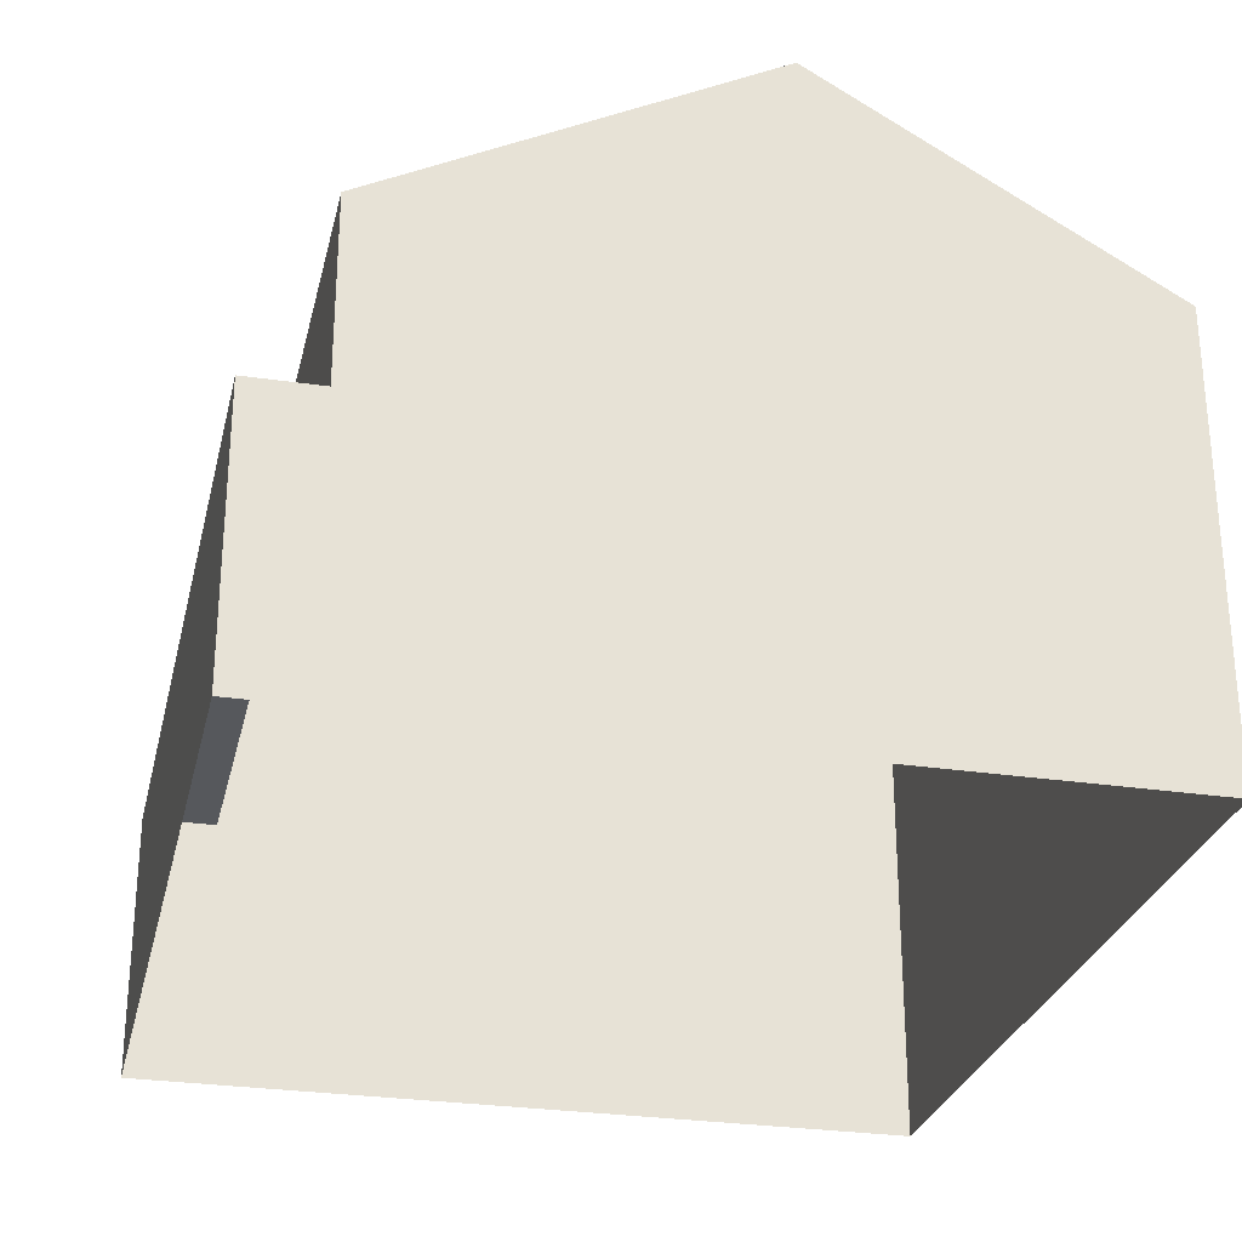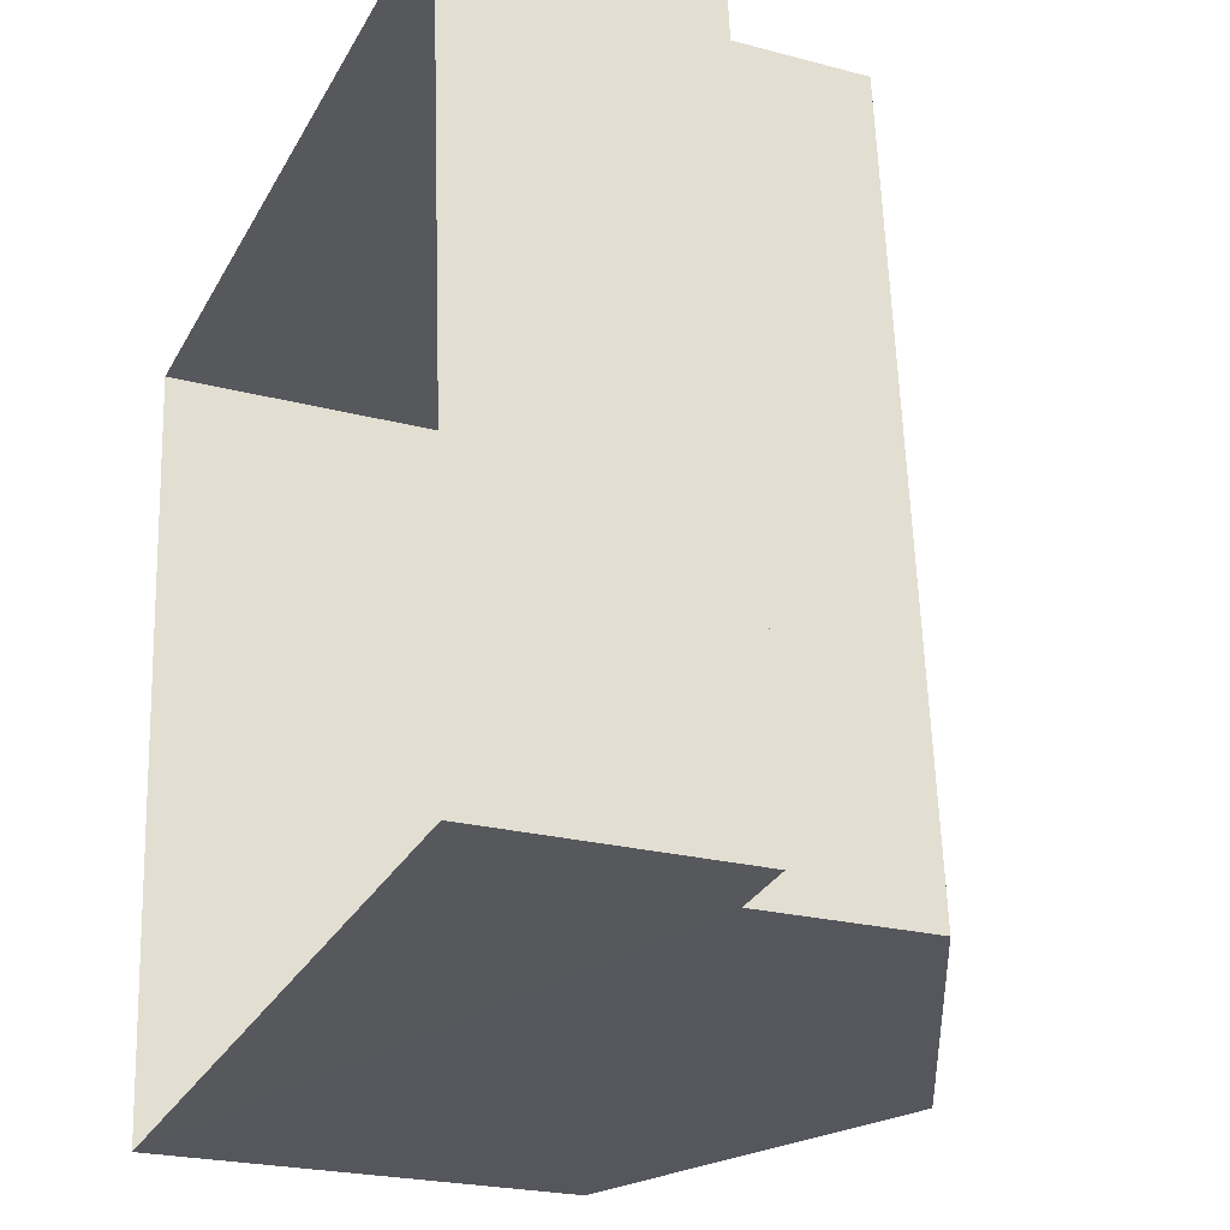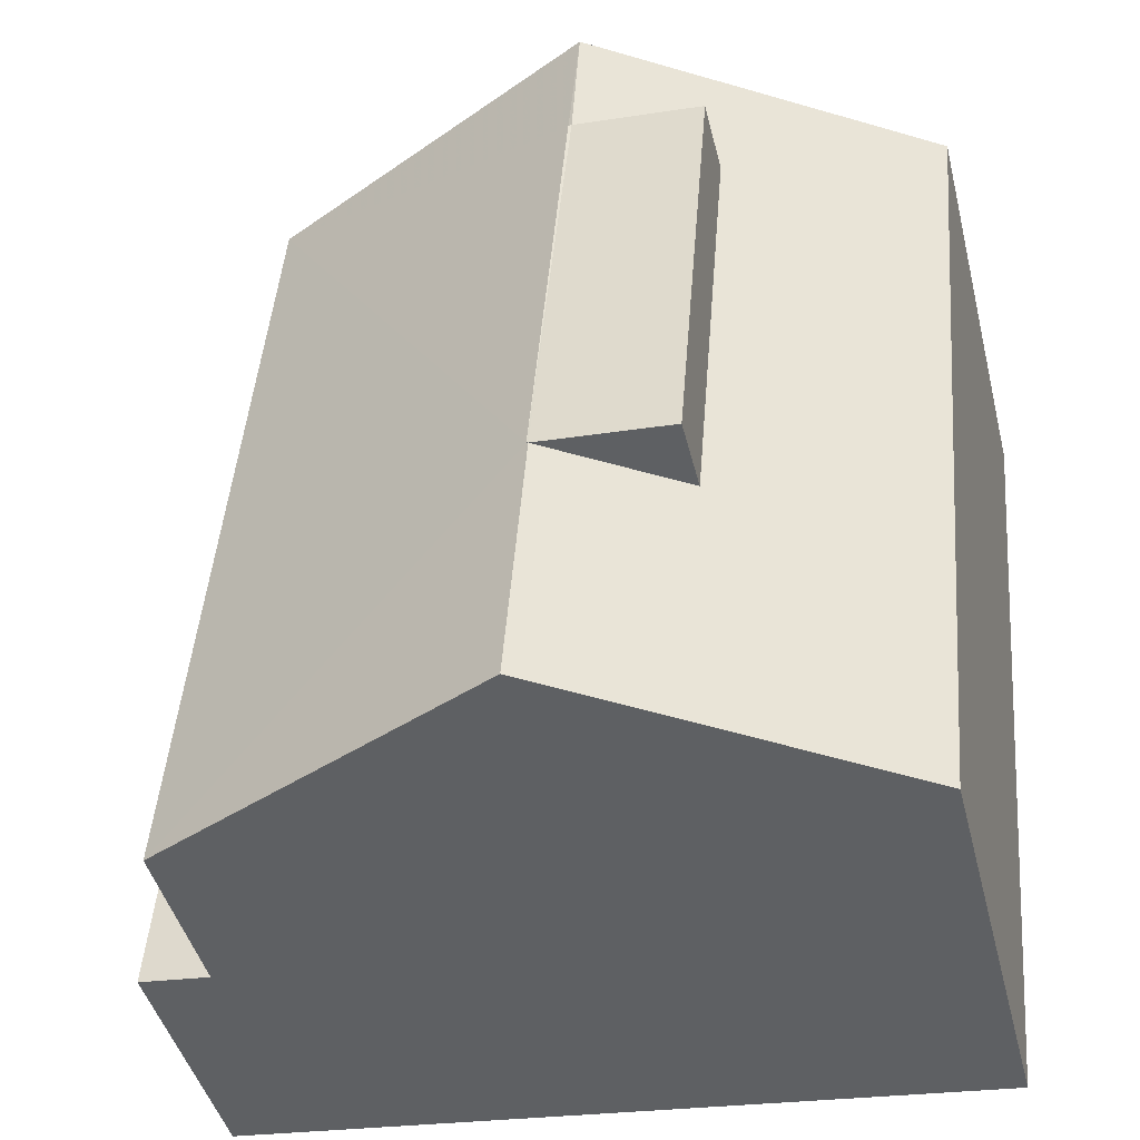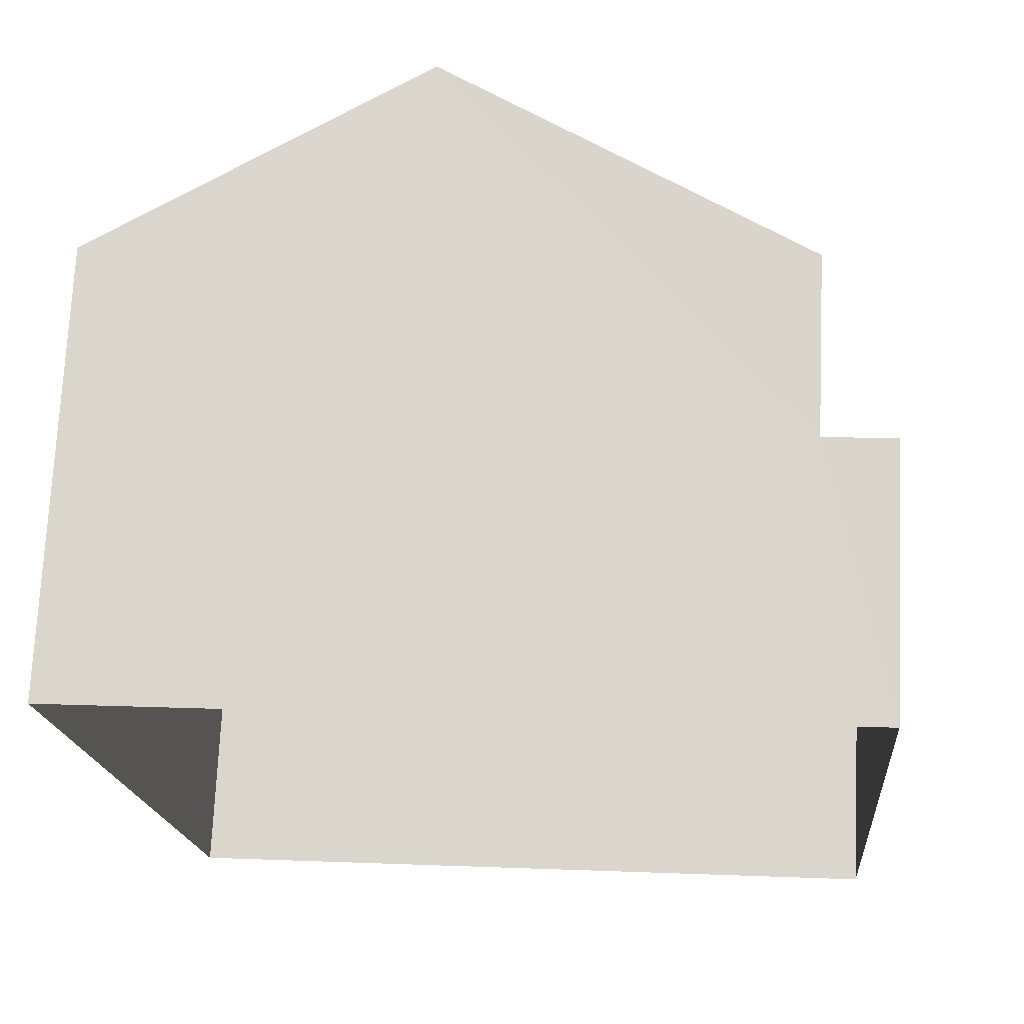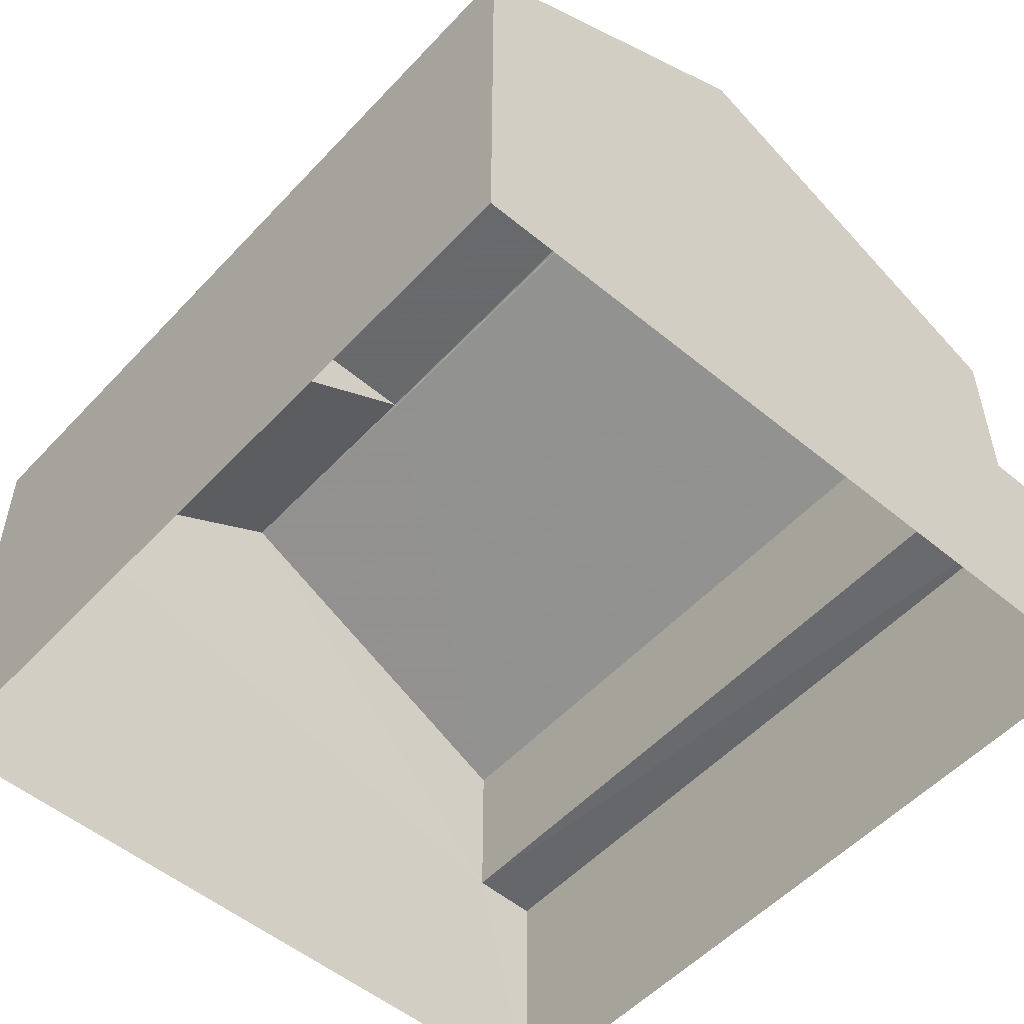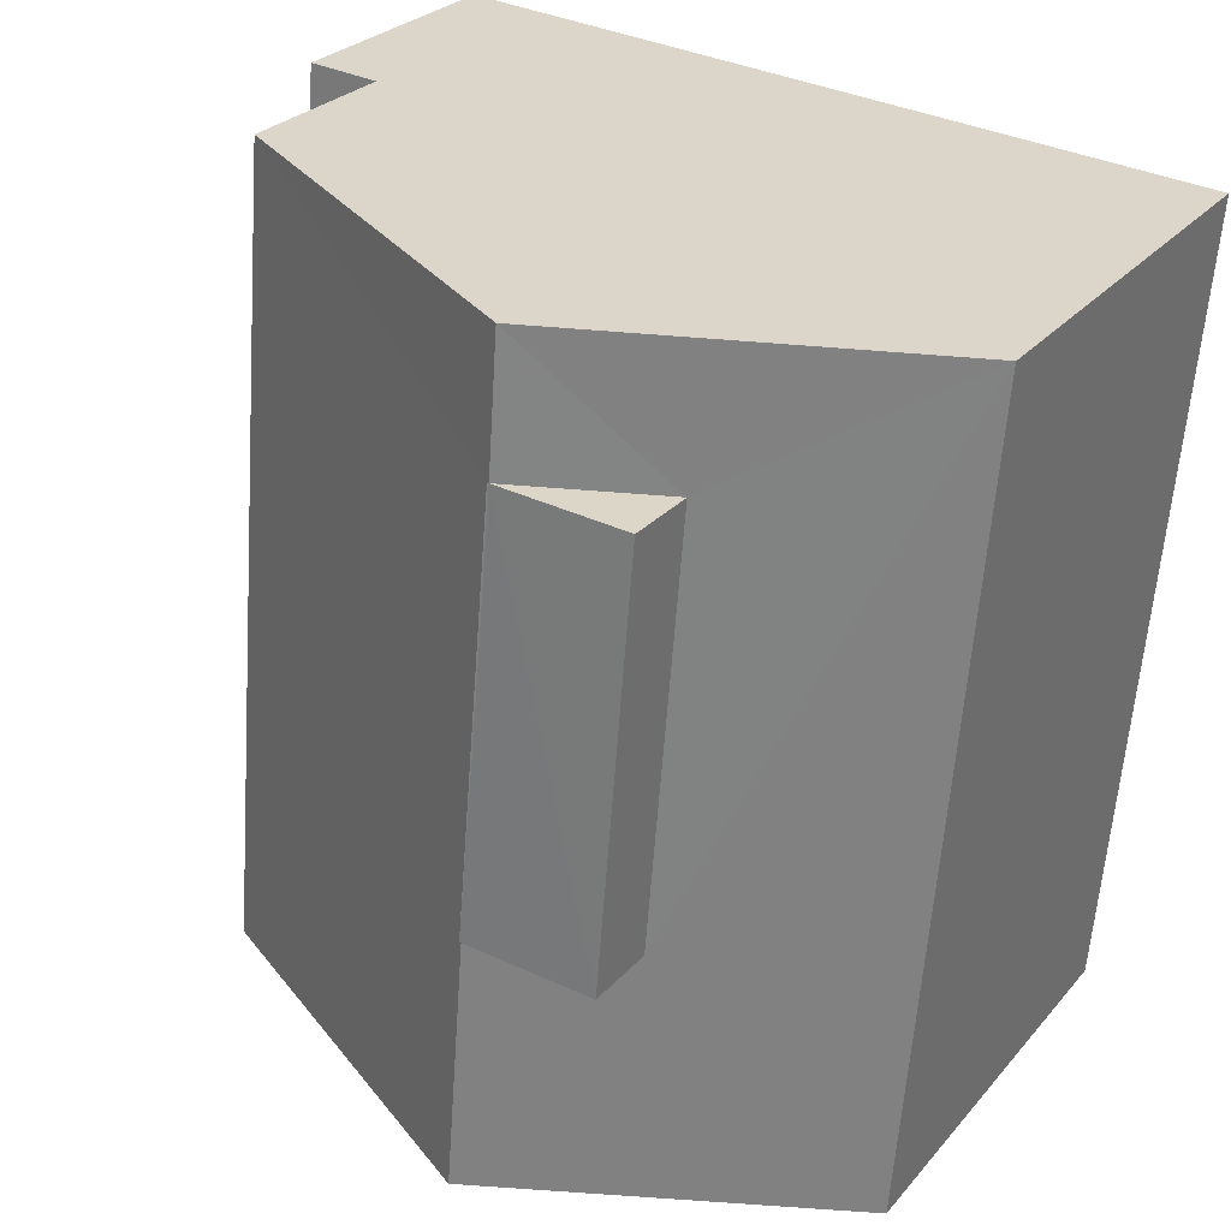
<metadata>
{"format":"obj","ext":"obj","renderer":"f3d","projection":"perspective","resolution":1024,"background":"white","views":[{"elev":-28.0,"azim":-17.7,"up":"+Z"},{"elev":-23.4,"azim":-114.0,"up":"+Y"},{"elev":-43.8,"azim":14.0,"up":"+Y"},{"elev":72.6,"azim":-177.3,"up":"+Y"},{"elev":-53.0,"azim":133.7,"up":"+Z"},{"elev":27.0,"azim":30.9,"up":"+Y"}]}
</metadata>
<code>
v -3.729e+05 -1.038e+05 29.8
v -3.729e+05 -1.038e+05 29.8
v -3.729e+05 -1.038e+05 29.8
v -3.729e+05 -1.038e+05 29.8
v -3.729e+05 -1.038e+05 34.09
v -3.729e+05 -1.038e+05 34.09
v -3.729e+05 -1.038e+05 34.09
v -3.729e+05 -1.038e+05 34.09
v -3.729e+05 -1.038e+05 36.97
v -3.729e+05 -1.038e+05 36.97
v -3.729e+05 -1.038e+05 38.85
v -3.729e+05 -1.038e+05 38.85
v -3.729e+05 -1.038e+05 40.08
v -3.729e+05 -1.038e+05 40.08
v -3.729e+05 -1.038e+05 40.08
v -3.729e+05 -1.038e+05 40.08
v -3.729e+05 -1.038e+05 40.06
v -3.729e+05 -1.038e+05 36.97
v -3.729e+05 -1.038e+05 36.97
v -3.729e+05 -1.038e+05 40.06
v -3.729e+05 -1.038e+05 40.08
v -3.729e+05 -1.038e+05 40.08
v -3.729e+05 -1.038e+05 40.08
v -3.729e+05 -1.038e+05 40.08
f 1 2 3
f 4 1 3
f 5 6 7
f 5 8 6
f 9 10 11
f 12 10 13
f 14 9 11
f 14 11 15
f 12 13 16
f 11 10 12
f 14 17 18
f 18 17 19
f 19 20 13
f 17 14 15
f 13 20 16
f 17 20 19
f 21 22 16
f 23 24 16
f 15 23 16
f 22 15 16
f 7 1 4
f 7 6 1
f 9 14 5
f 9 5 3
f 14 18 5
f 3 5 4
f 4 5 7
f 17 22 21
f 20 17 21
f 10 3 2
f 10 9 3
f 17 15 22
f 13 10 8
f 19 13 8
f 10 2 8
f 8 2 1
f 8 1 6
f 8 18 19
f 8 5 18
f 12 16 24
f 15 11 23
f 16 20 21
f 11 24 23
f 11 12 24

</code>
